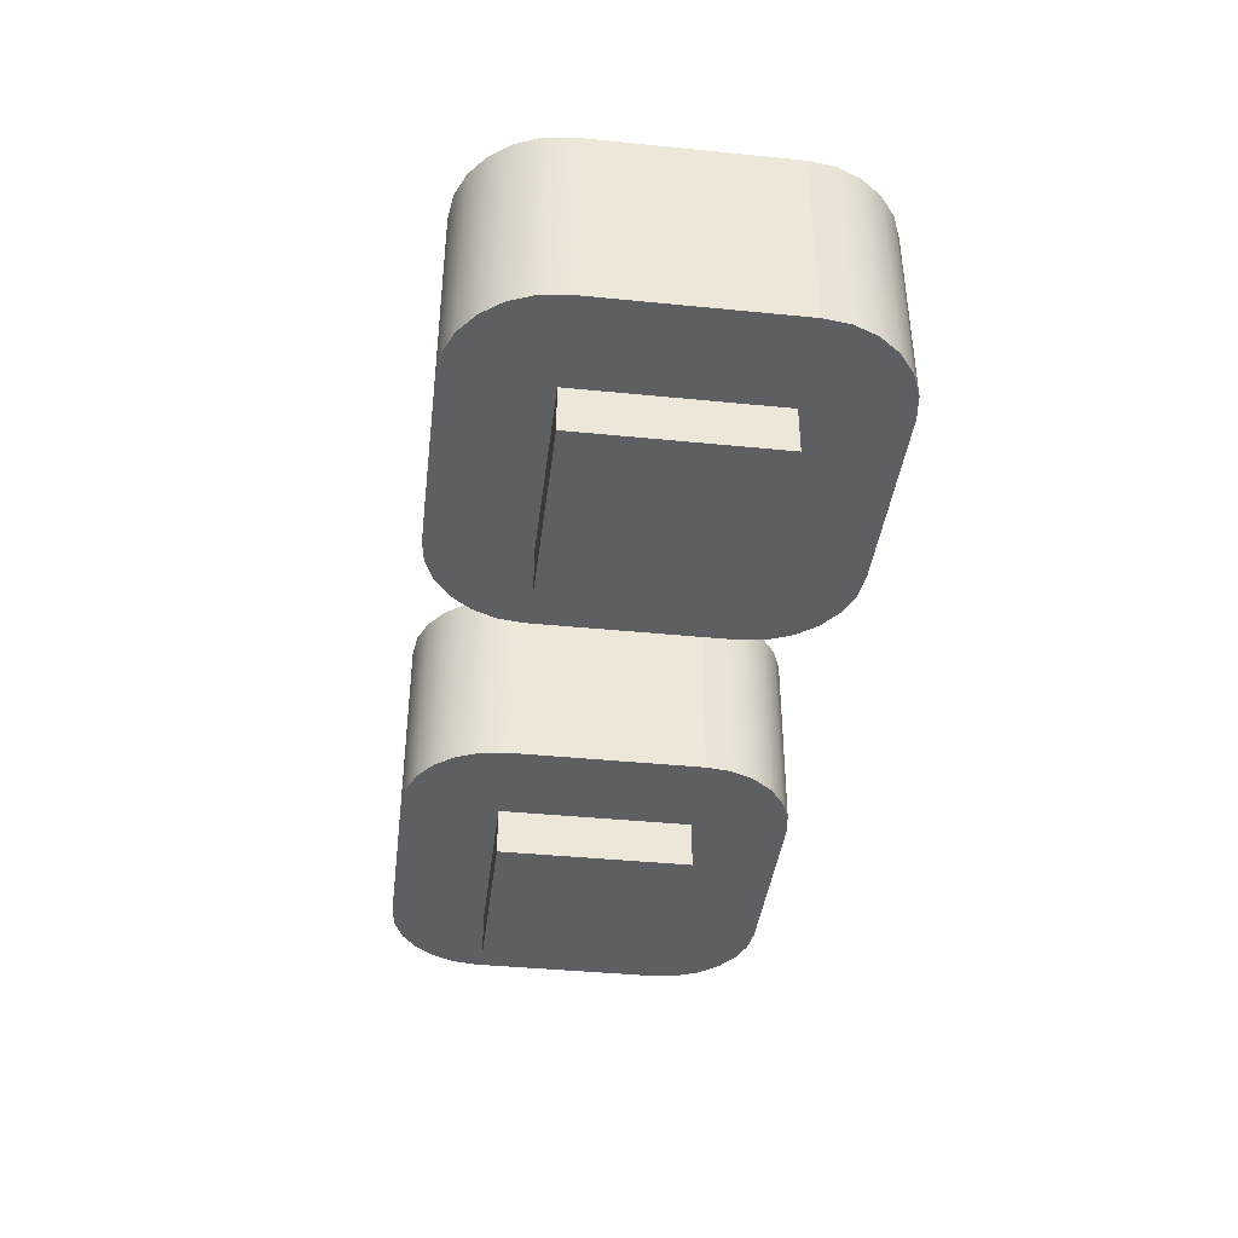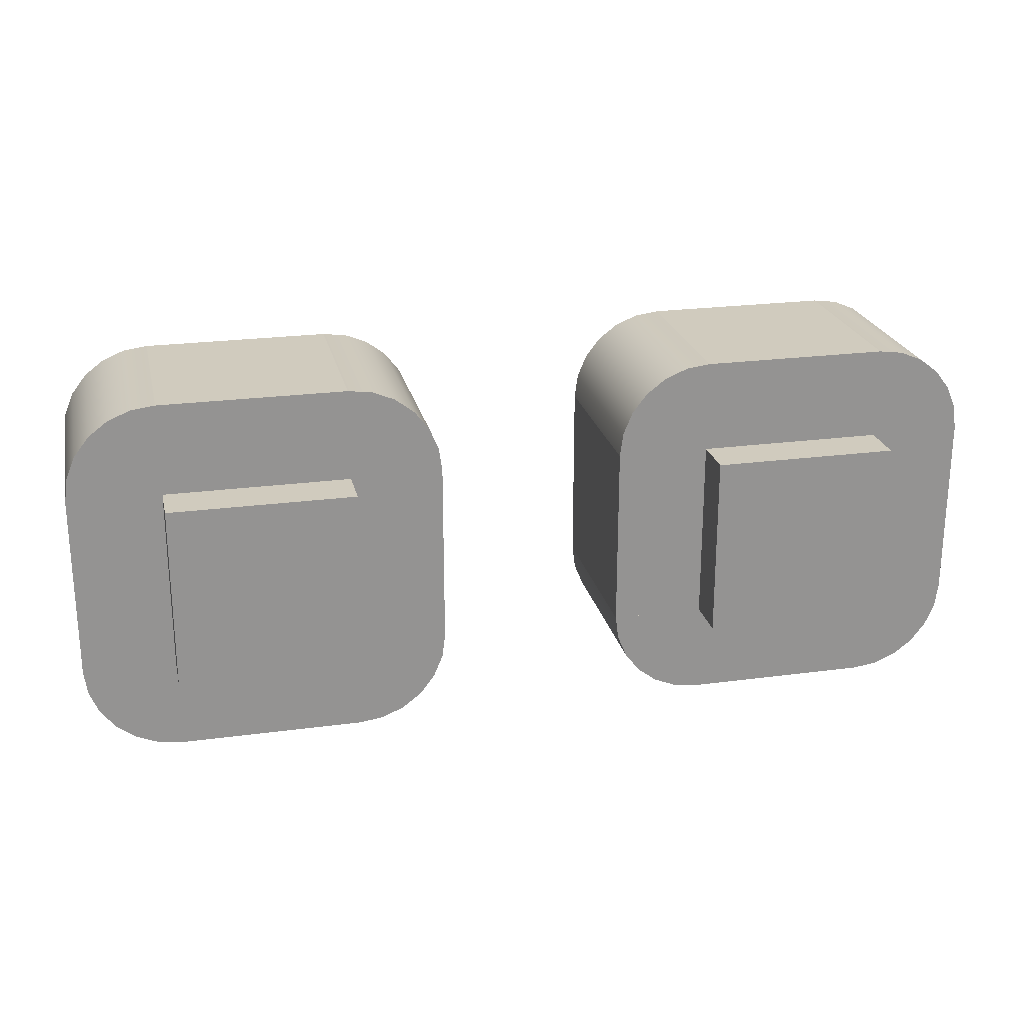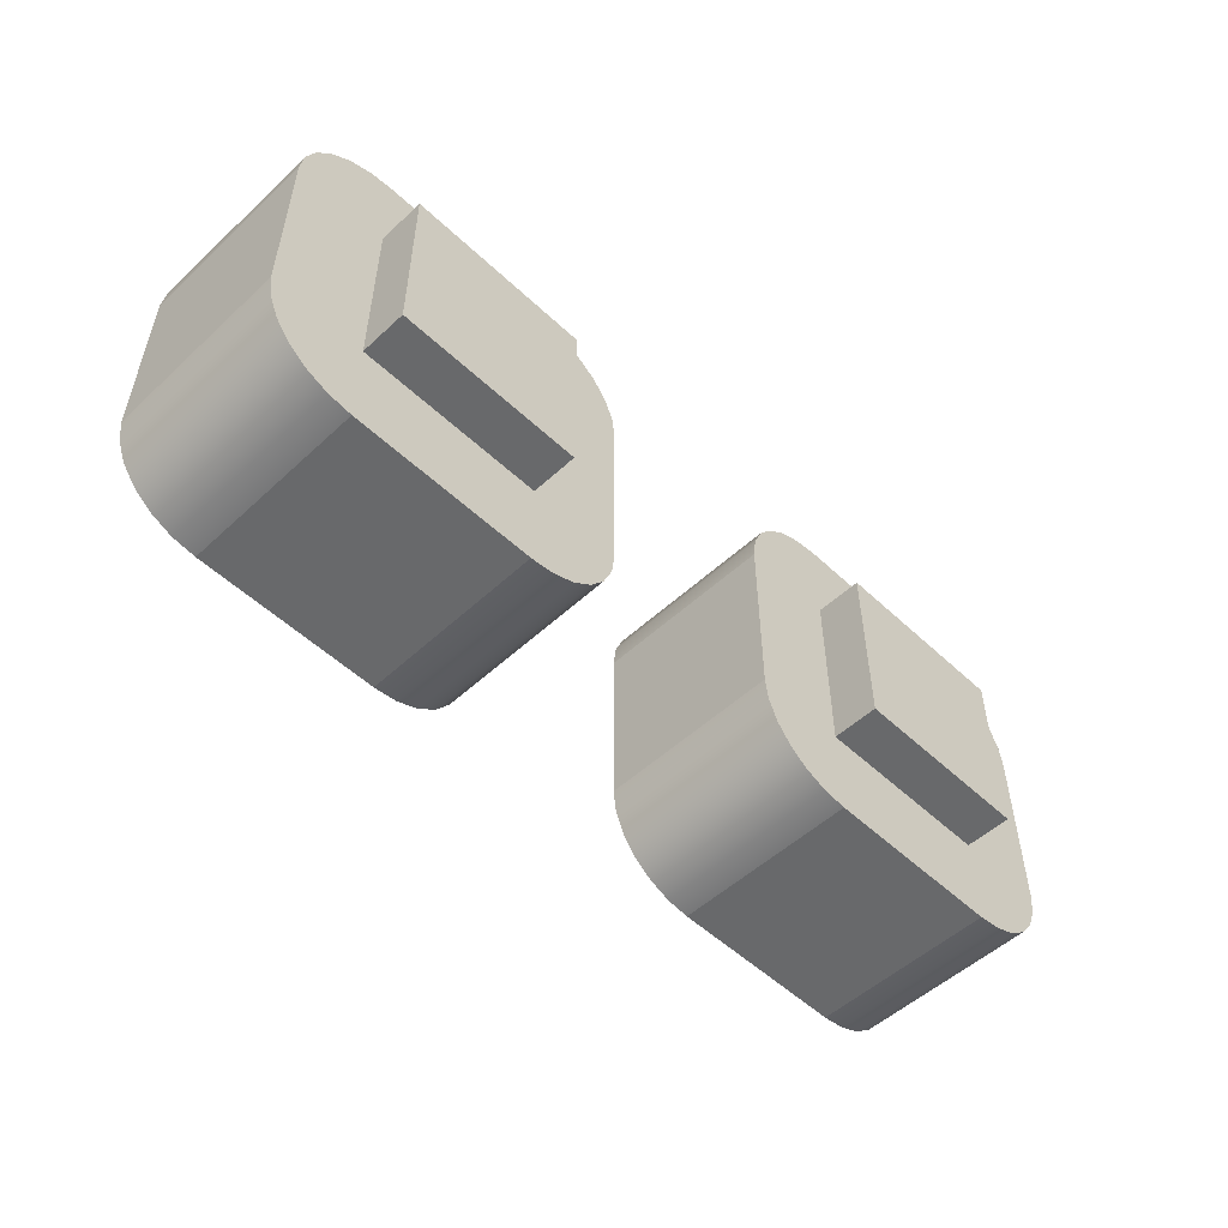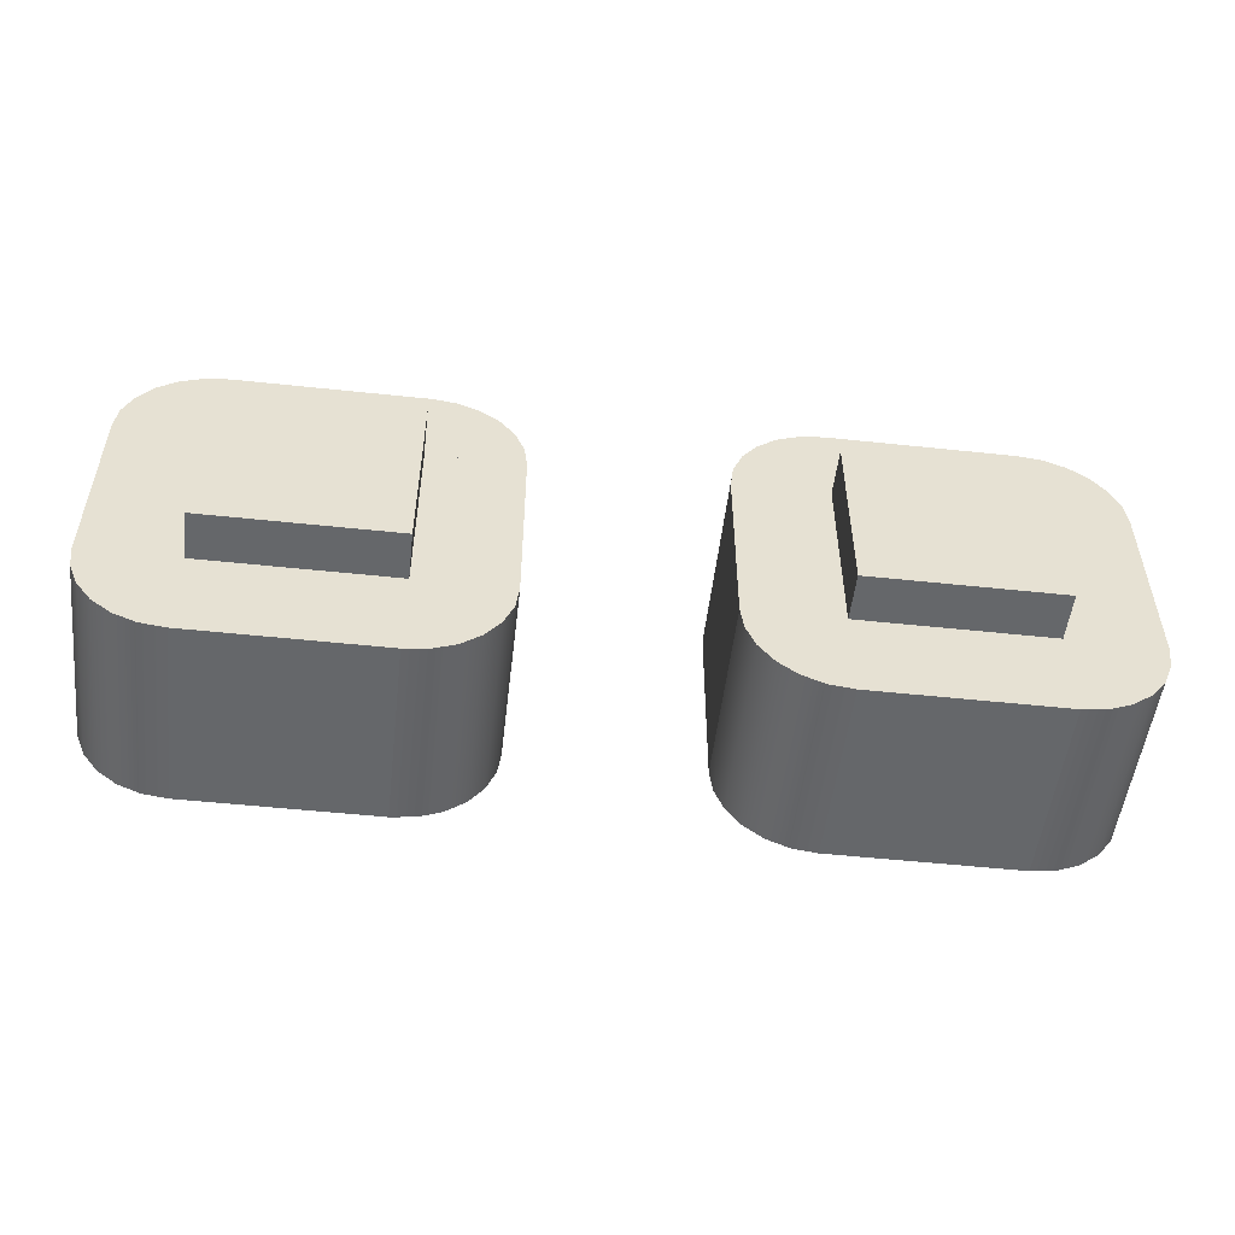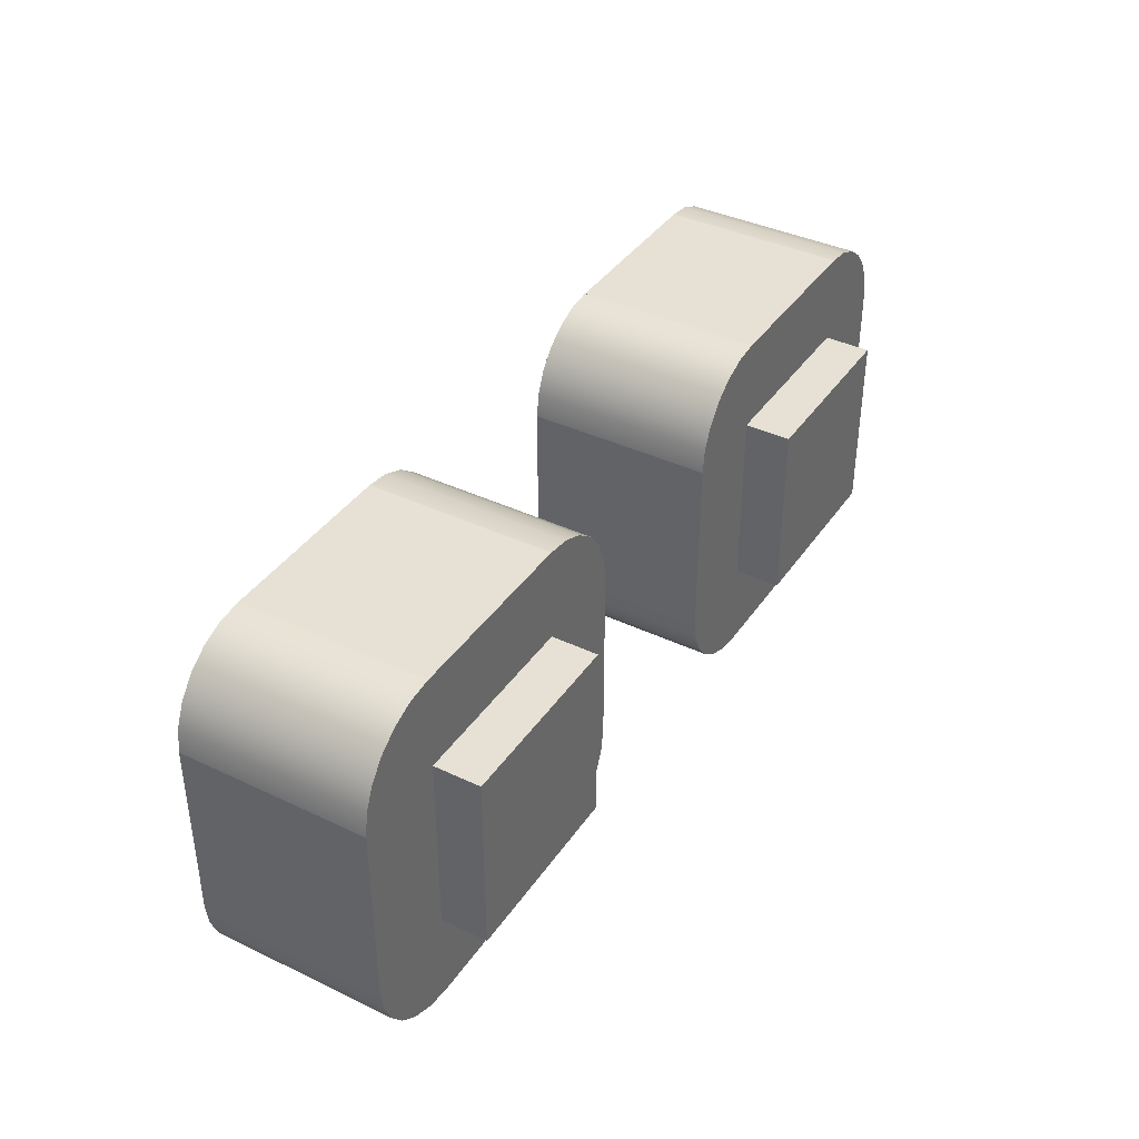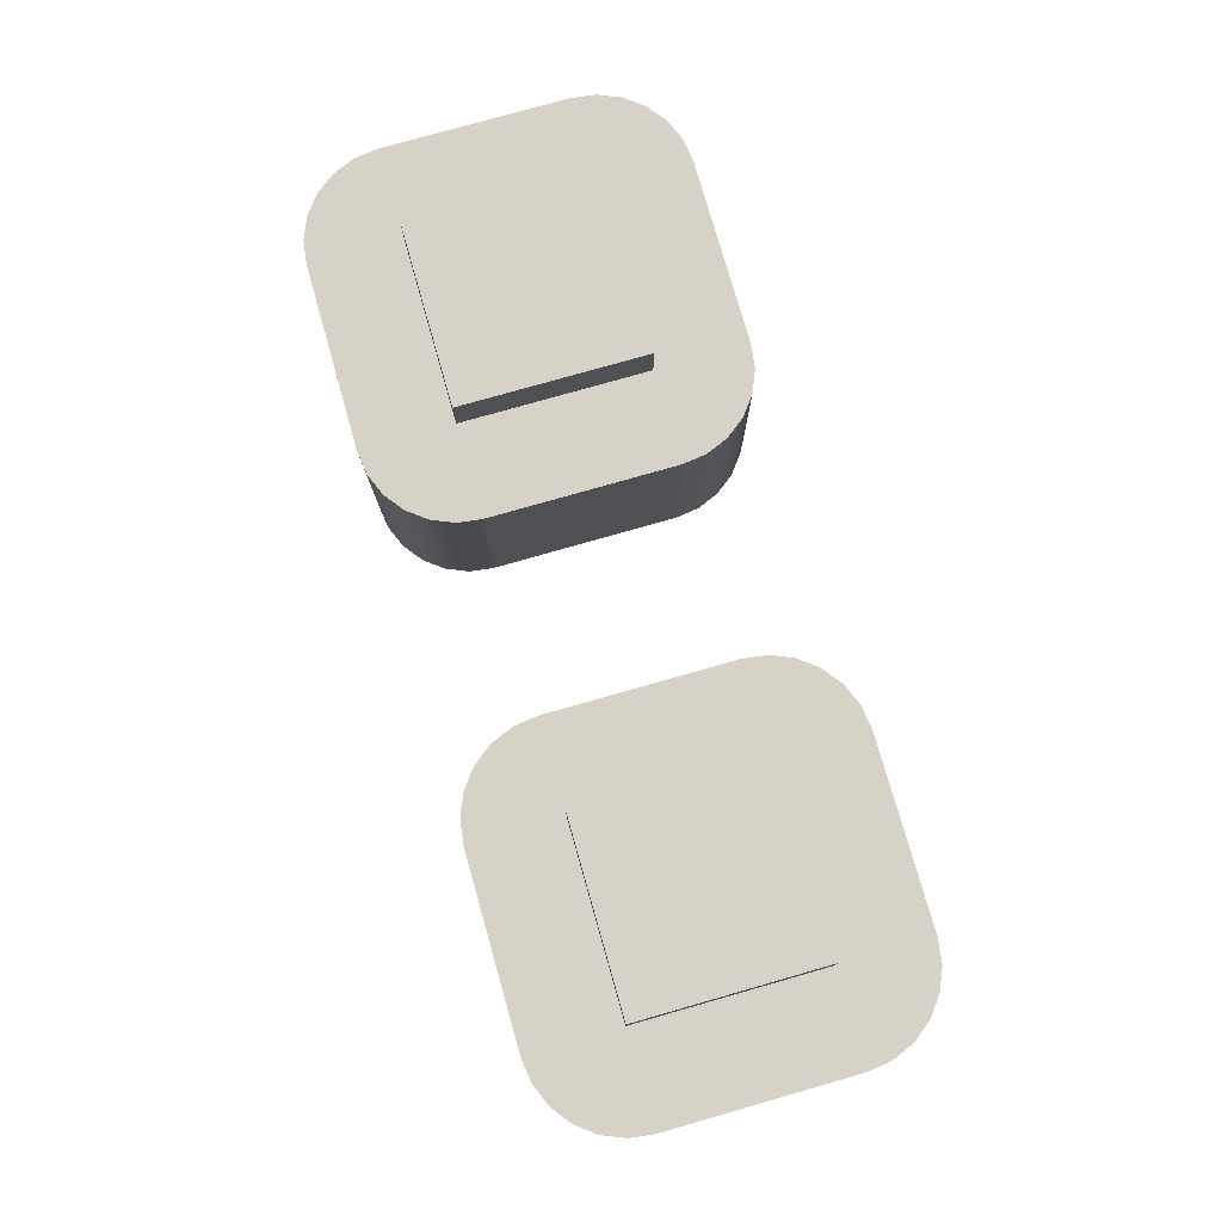
<metadata>
{"format":"obj","ext":"obj","renderer":"f3d","projection":"perspective","resolution":1024,"background":"white","views":[{"elev":-40.5,"azim":83.0,"up":"+Z"},{"elev":23.4,"azim":167.3,"up":"+Y"},{"elev":-52.6,"azim":134.8,"up":"+Y"},{"elev":-52.0,"azim":-6.6,"up":"+Y"},{"elev":39.0,"azim":-59.2,"up":"+Y"},{"elev":77.5,"azim":74.1,"up":"+Z"}]}
</metadata>
<code>
v 5 2 1
v 4 2 1
v 4.966 2.259 1
v 4 3 1
v 4.866 2.5 1
v 4.707 2.707 1
v 4.5 2.866 1
v 4.259 2.966 1
v 5 2 -1
v 4.259 2.966 -1
v 4 3 -1
v 4.5 2.866 -1
v 4.707 2.707 -1
v 4.866 2.5 -1
v 4.966 2.259 -1
v 4 2 -1
v 4.259 -0.9659 1
v 4.259 -0.9659 -1
v 4 -1 1
v 4.5 -0.866 1
v 4.5 -0.866 -1
v 4.707 -0.7071 1
v 4.707 -0.7071 -1
v 4.866 -0.5 1
v 4 -1 -1
v 4 0 -1
v 4 0 1
v 5 0 -1
v 5 0 1
v 4.866 -0.5 -1
v 4.966 -0.2588 -1
v 4.966 -0.2588 1
v 1.293 2.707 -1
v 1.134 2.5 -1
v 2 3 -1
v 1.5 2.866 -1
v 1.741 2.966 -1
v 1.034 2.259 -1
v 1 2 -1
v 2 2 -1
v 1.134 2.5 1
v 2 3 1
v 1.034 2.259 1
v 1.293 2.707 1
v 1.5 2.866 1
v 1.741 2.966 1
v 2 2 1
v 1 2 1
v 1 0 1
v 1.034 -0.2588 1
v 1 0 -1
v 2 -1 1
v 2 -1 -1
v 1.741 -0.9659 1
v 1.741 -0.9659 -1
v 1.5 -0.866 1
v 1.5 -0.866 -1
v 1.293 -0.7071 1
v 1.293 -0.7071 -1
v 1.134 -0.5 -1
v 2 0 -1
v 2 0 1
v 1.034 -0.2588 -1
v 1.134 -0.5 1
v -1 2 1
v -2 2 1
v -1.034 2.259 1
v -2 3 1
v -1.134 2.5 1
v -1.293 2.707 1
v -1.5 2.866 1
v -1.741 2.966 1
v -1 2 -1
v -1.741 2.966 -1
v -2 3 -1
v -1.5 2.866 -1
v -1.293 2.707 -1
v -1.134 2.5 -1
v -1.034 2.259 -1
v -2 2 -1
v -1.741 -0.9659 1
v -1.741 -0.9659 -1
v -2 -1 1
v -1.5 -0.866 1
v -1.5 -0.866 -1
v -1.293 -0.7071 1
v -1.293 -0.7071 -1
v -1.134 -0.5 1
v -2 -1 -1
v -2 0 -1
v -2 0 1
v -1 0 -1
v -1 0 1
v -1.134 -0.5 -1
v -1.034 -0.2588 -1
v -1.034 -0.2588 1
v -4.707 2.707 -1
v -4.866 2.5 -1
v -4 3 -1
v -4.5 2.866 -1
v -4.259 2.966 -1
v -4.966 2.259 -1
v -5 2 -1
v -4 2 -1
v -4.866 2.5 1
v -4 3 1
v -4.966 2.259 1
v -4.707 2.707 1
v -4.5 2.866 1
v -4.259 2.966 1
v -4 2 1
v -5 2 1
v -5 0 1
v -4.966 -0.2588 1
v -5 0 -1
v -4 -1 1
v -4 -1 -1
v -4.259 -0.9659 1
v -4.259 -0.9659 -1
v -4.5 -0.866 1
v -4.5 -0.866 -1
v -4.707 -0.7071 1
v -4.707 -0.7071 -1
v -4.866 -0.5 -1
v -4 0 -1
v -4 0 1
v -4.966 -0.2588 -1
v -4.866 -0.5 1
v 4 0 1.5
v 4 0 -1.5
v 2 0 1.5
v 2 0 -1.5
v 2 2 -1.5
v 2 2 1.5
v 4 2 -1.5
v 4 2 1.5
v -2 0 1.5
v -2 0 -1.5
v -4 0 1.5
v -4 0 -1.5
v -4 2 -1.5
v -4 2 1.5
v -2 2 -1.5
v -2 2 1.5
f 3 2 1
f 2 3 4
f 4 3 5
f 4 5 6
f 4 6 7
f 4 7 8
f 9 3 1
f 11 8 10
f 10 7 12
f 12 6 13
f 6 14 13
f 6 12 7
f 7 10 8
f 8 11 4
f 16 15 9
f 15 16 11
f 15 11 14
f 14 11 13
f 13 11 12
f 12 11 10
f 2 9 1
f 9 2 16
f 2 11 16
f 11 2 4
f 3 9 15
f 15 5 3
f 14 6 5
f 5 15 14
f 19 18 17
f 17 21 20
f 20 23 22
f 23 24 22
f 23 20 21
f 21 17 18
f 18 19 25
f 19 26 25
f 26 19 27
f 26 29 28
f 29 26 27
f 26 18 25
f 18 26 21
f 21 26 23
f 23 26 30
f 30 26 31
f 31 26 28
f 17 27 19
f 27 17 20
f 27 20 22
f 27 22 24
f 27 24 32
f 27 32 29
f 29 31 28
f 32 30 31
f 31 29 32
f 30 32 24
f 24 23 30
f 35 34 33
f 35 33 36
f 35 36 37
f 35 38 34
f 38 40 39
f 40 38 35
f 43 42 41
f 41 42 44
f 44 42 45
f 45 42 46
f 42 48 47
f 48 42 43
f 36 46 37
f 46 36 45
f 42 40 35
f 40 42 47
f 37 42 35
f 42 37 46
f 48 40 47
f 40 48 39
f 33 45 36
f 45 33 44
f 41 33 34
f 33 41 44
f 48 38 39
f 38 48 43
f 43 34 38
f 34 43 41
f 51 50 49
f 54 53 52
f 56 55 54
f 58 57 56
f 58 60 59
f 57 58 59
f 55 56 57
f 53 54 55
f 51 62 61
f 62 51 49
f 62 53 61
f 53 62 52
f 55 61 53
f 61 55 57
f 61 57 59
f 61 59 60
f 61 60 63
f 61 63 51
f 62 54 52
f 54 62 56
f 56 62 58
f 58 62 64
f 64 62 50
f 50 62 49
f 64 63 60
f 60 58 64
f 63 64 50
f 50 51 63
f 67 66 65
f 66 67 68
f 68 67 69
f 68 69 70
f 68 70 71
f 68 71 72
f 73 67 65
f 75 72 74
f 74 71 76
f 76 70 77
f 70 78 77
f 70 76 71
f 71 74 72
f 72 75 68
f 80 79 73
f 79 80 75
f 79 75 78
f 78 75 77
f 77 75 76
f 76 75 74
f 66 73 65
f 73 66 80
f 66 75 80
f 75 66 68
f 67 73 79
f 79 69 67
f 78 70 69
f 69 79 78
f 83 82 81
f 81 85 84
f 84 87 86
f 87 88 86
f 87 84 85
f 85 81 82
f 82 83 89
f 83 90 89
f 90 83 91
f 90 93 92
f 93 90 91
f 90 82 89
f 82 90 85
f 85 90 87
f 87 90 94
f 94 90 95
f 95 90 92
f 81 91 83
f 91 81 84
f 91 84 86
f 91 86 88
f 91 88 96
f 91 96 93
f 93 95 92
f 96 94 95
f 95 93 96
f 94 96 88
f 88 87 94
f 99 98 97
f 99 97 100
f 99 100 101
f 99 102 98
f 102 104 103
f 104 102 99
f 107 106 105
f 105 106 108
f 108 106 109
f 109 106 110
f 106 112 111
f 112 106 107
f 100 110 101
f 110 100 109
f 106 104 99
f 104 106 111
f 101 106 99
f 106 101 110
f 112 104 111
f 104 112 103
f 97 109 100
f 109 97 108
f 105 97 98
f 97 105 108
f 112 102 103
f 102 112 107
f 107 98 102
f 98 107 105
f 115 114 113
f 118 117 116
f 120 119 118
f 122 121 120
f 122 124 123
f 121 122 123
f 119 120 121
f 117 118 119
f 115 126 125
f 126 115 113
f 126 117 125
f 117 126 116
f 119 125 117
f 125 119 121
f 125 121 123
f 125 123 124
f 125 124 127
f 125 127 115
f 126 118 116
f 118 126 120
f 120 126 122
f 122 126 128
f 128 126 114
f 114 126 113
f 128 127 124
f 124 122 128
f 127 128 114
f 114 115 127
f 47 16 2
f 16 47 40
f 47 35 40
f 35 47 42
f 35 16 40
f 16 35 11
f 4 47 2
f 47 4 42
f 4 16 11
f 16 4 2
f 35 4 11
f 4 35 42
f 111 80 66
f 80 111 104
f 111 99 104
f 99 111 106
f 99 80 104
f 80 99 75
f 68 111 66
f 111 68 106
f 68 80 75
f 80 68 66
f 99 68 75
f 68 99 106
f 27 28 29
f 28 27 26
f 27 16 26
f 16 27 2
f 16 28 26
f 28 16 9
f 1 27 29
f 27 1 2
f 1 28 9
f 28 1 29
f 16 1 9
f 1 16 2
f 131 130 129
f 130 131 132
f 131 133 132
f 133 131 134
f 133 130 132
f 130 133 135
f 136 131 129
f 131 136 134
f 136 130 135
f 130 136 129
f 133 136 135
f 136 133 134
f 49 61 62
f 61 49 51
f 49 39 51
f 39 49 48
f 39 61 51
f 61 39 40
f 47 49 62
f 49 47 48
f 47 61 40
f 61 47 62
f 39 47 40
f 47 39 48
f 91 92 93
f 92 91 90
f 91 80 90
f 80 91 66
f 80 92 90
f 92 80 73
f 65 91 93
f 91 65 66
f 65 92 73
f 92 65 93
f 80 65 73
f 65 80 66
f 139 138 137
f 138 139 140
f 139 141 140
f 141 139 142
f 141 138 140
f 138 141 143
f 144 139 137
f 139 144 142
f 144 138 143
f 138 144 137
f 141 144 143
f 144 141 142
f 113 125 126
f 125 113 115
f 113 103 115
f 103 113 112
f 103 125 115
f 125 103 104
f 111 113 126
f 113 111 112
f 111 125 104
f 125 111 126
f 103 111 104
f 111 103 112
f 52 25 19
f 25 52 53
f 52 61 53
f 61 52 62
f 61 25 53
f 25 61 26
f 27 52 19
f 52 27 62
f 27 25 26
f 25 27 19
f 61 27 26
f 27 61 62
f 116 89 83
f 89 116 117
f 116 125 117
f 125 116 126
f 125 89 117
f 89 125 90
f 91 116 83
f 116 91 126
f 91 89 90
f 89 91 83
f 125 91 90
f 91 125 126

</code>
